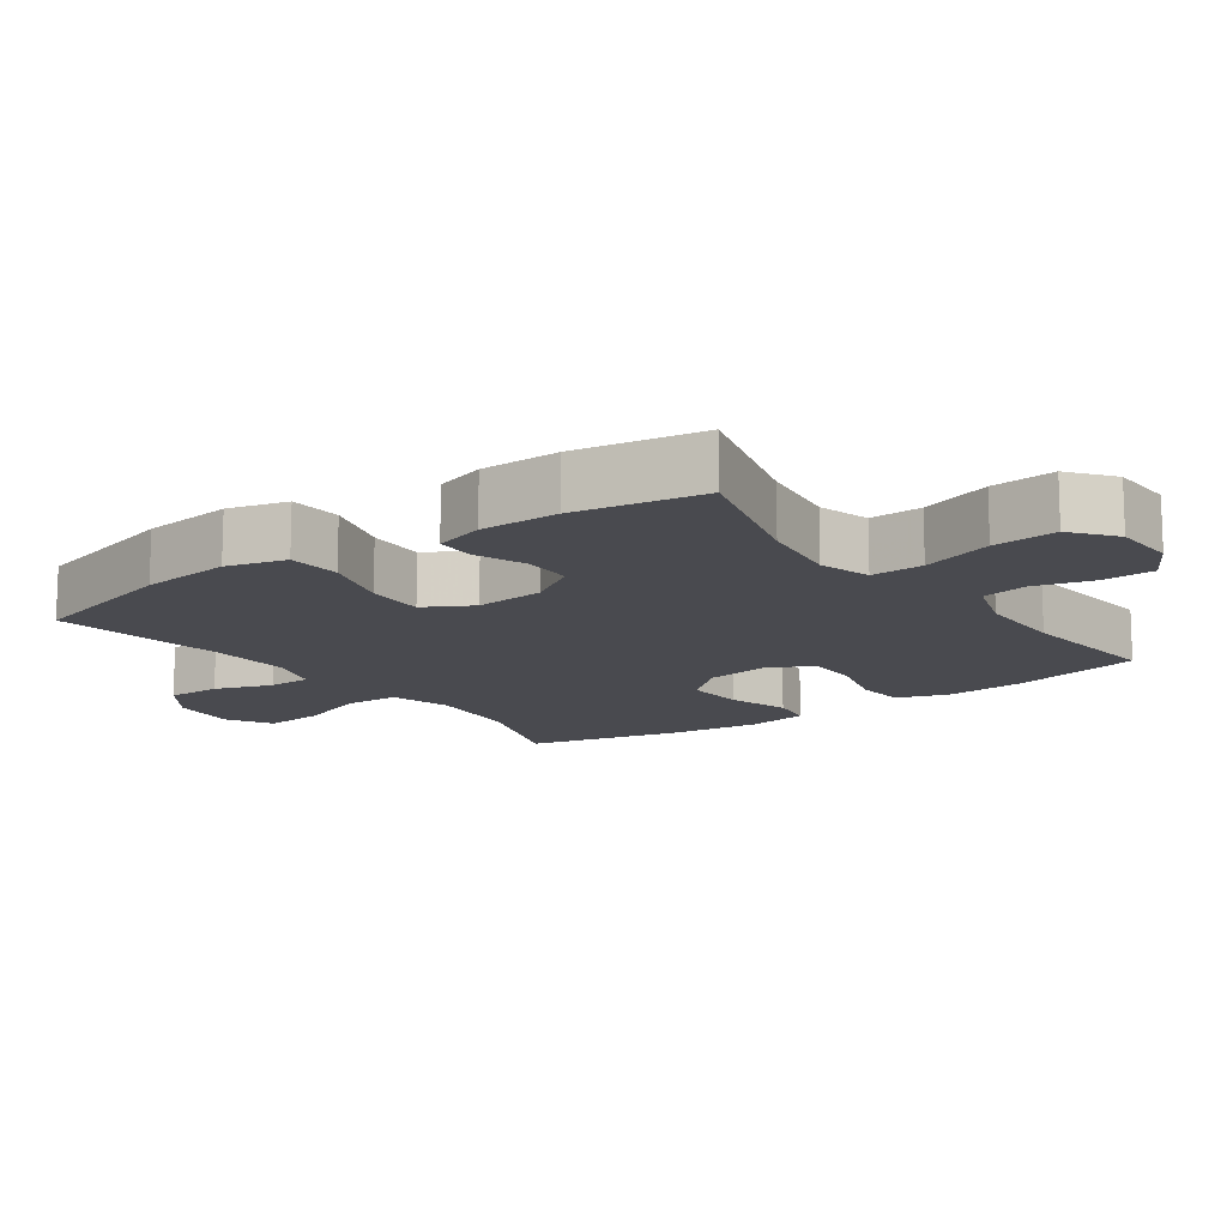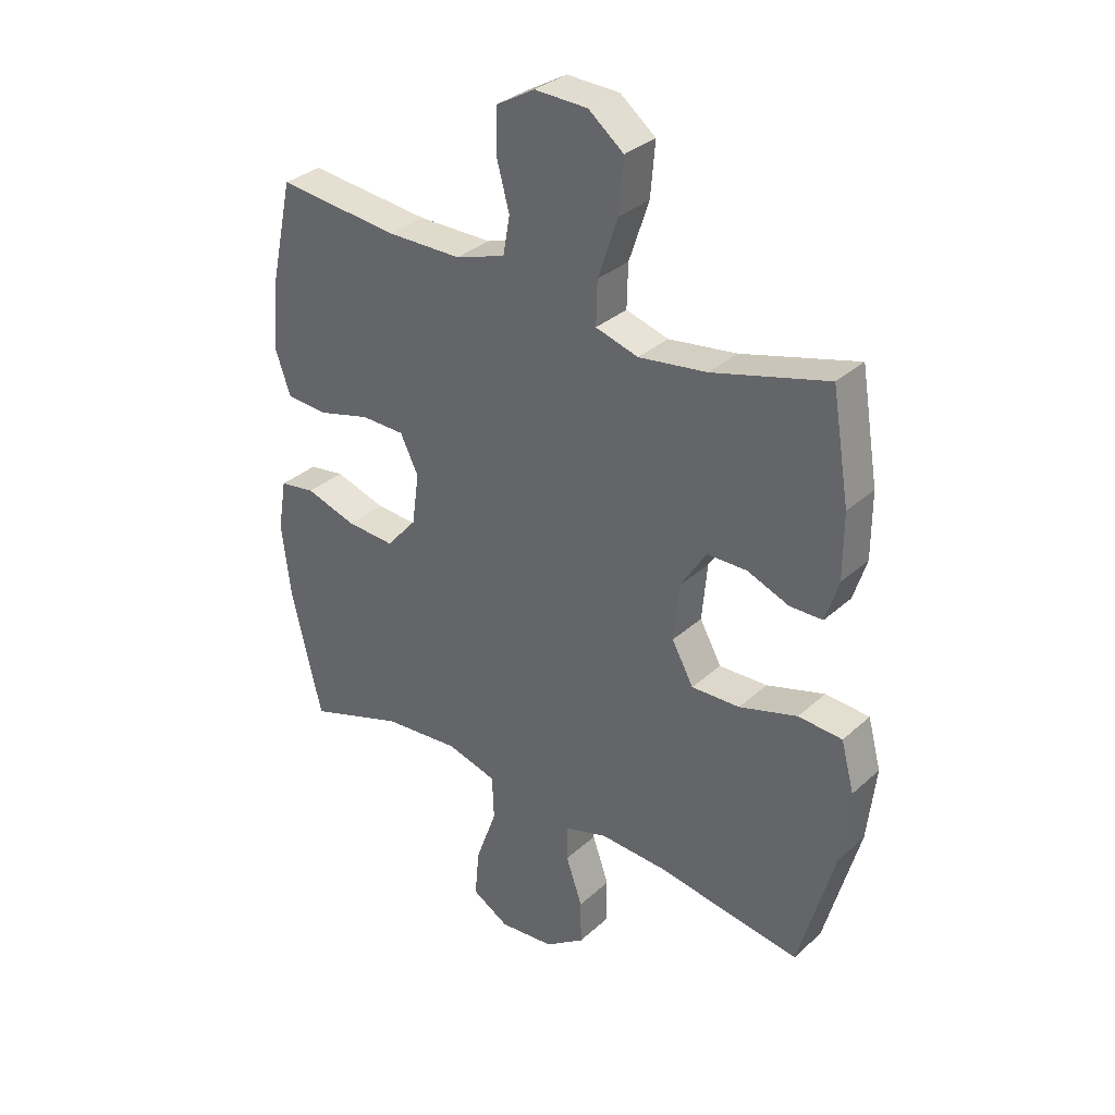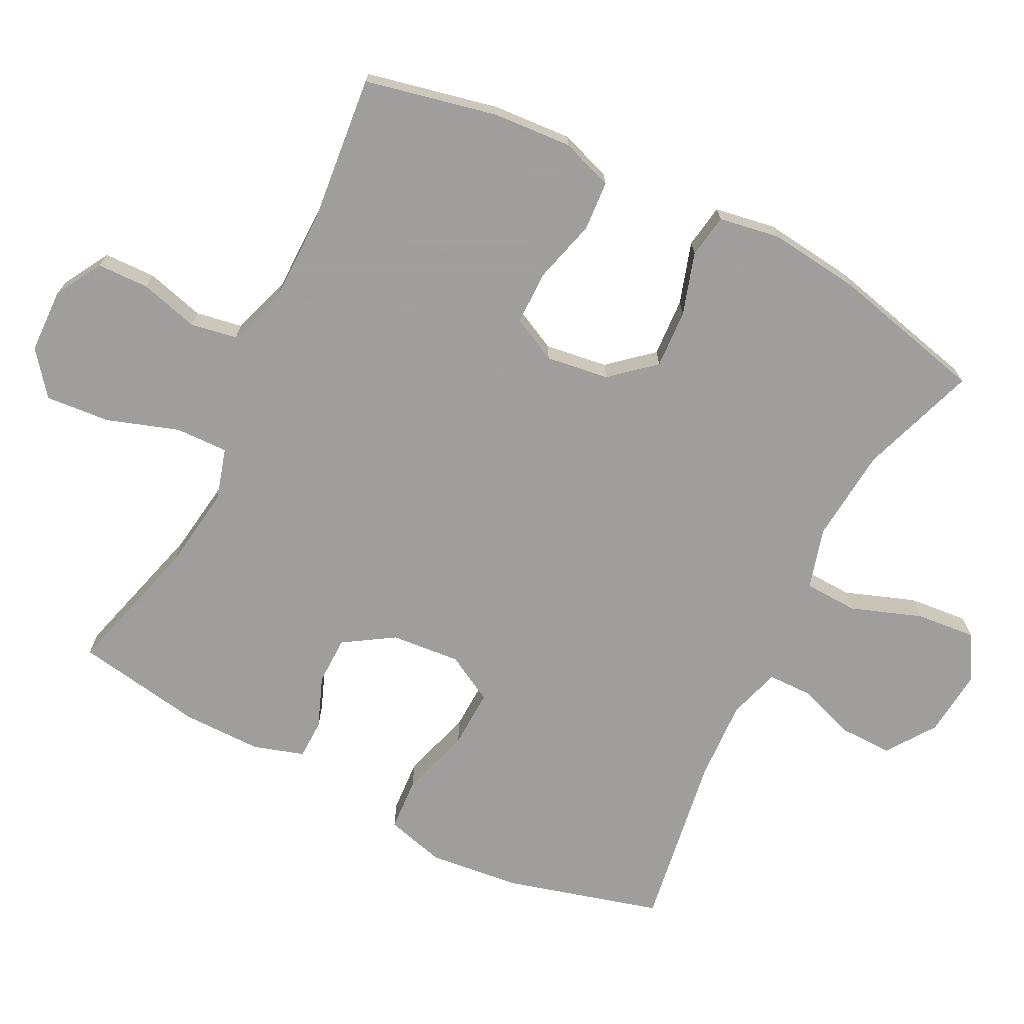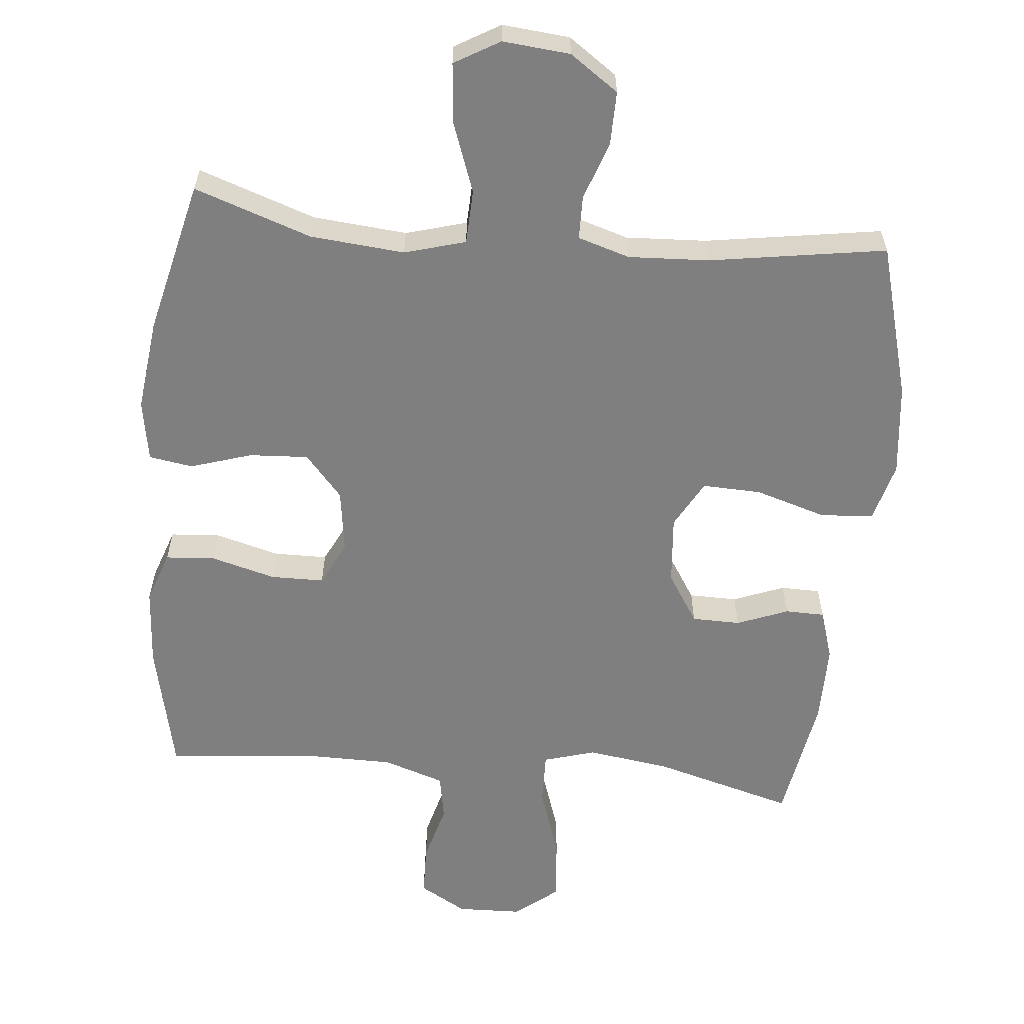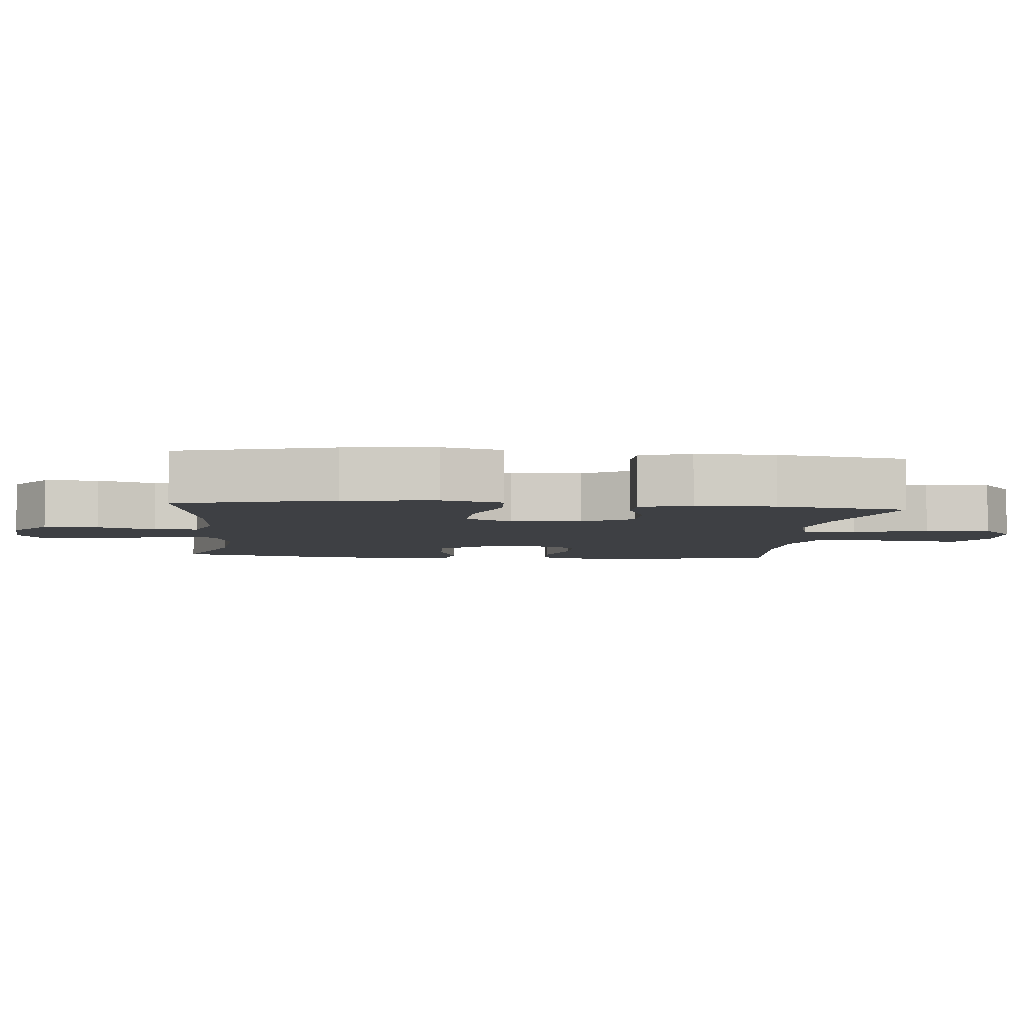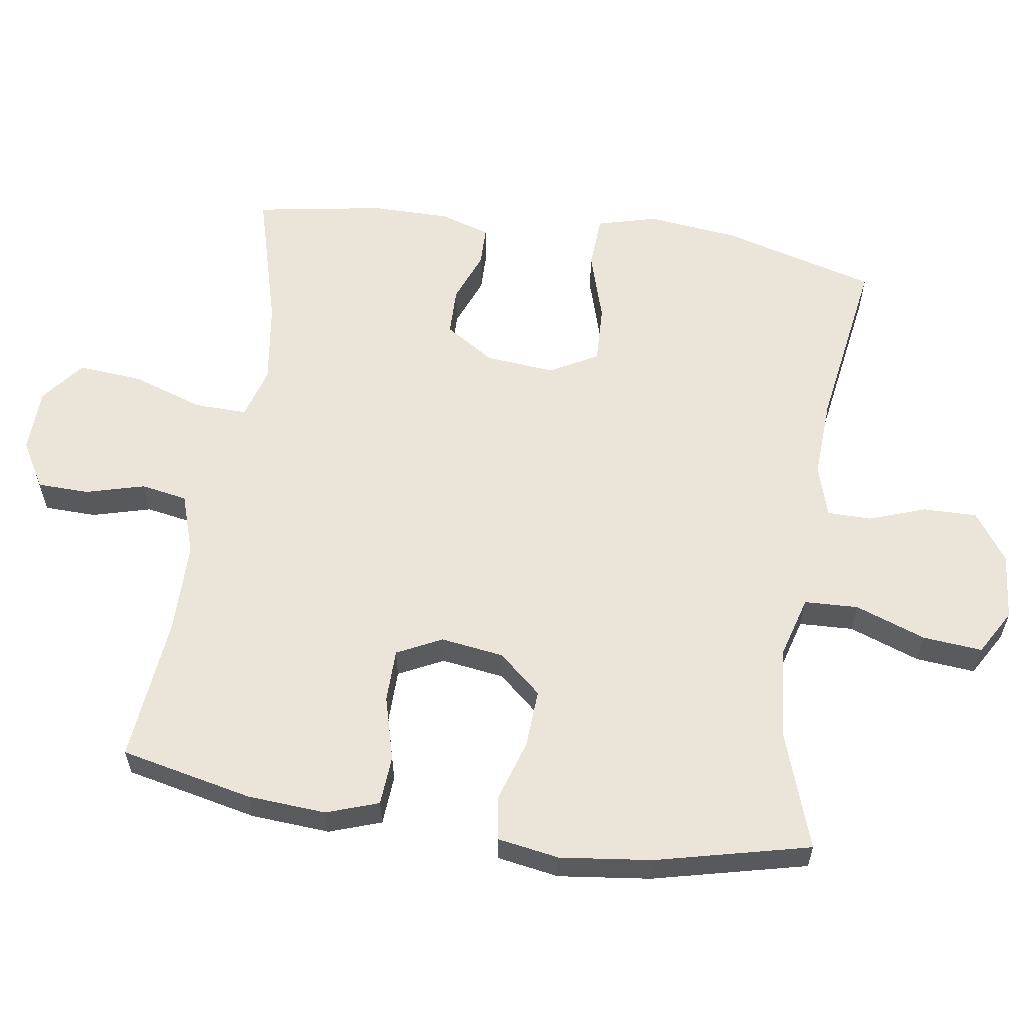
<metadata>
{"format":"obj","ext":"obj","renderer":"f3d","projection":"perspective","resolution":1024,"background":"white","views":[{"elev":-13.6,"azim":-54.4,"up":"+Y"},{"elev":32.8,"azim":-140.8,"up":"+Z"},{"elev":-71.1,"azim":63.2,"up":"+Y"},{"elev":-59.8,"azim":174.5,"up":"+Y"},{"elev":-4.9,"azim":-95.7,"up":"+Y"},{"elev":59.4,"azim":98.5,"up":"+Y"}]}
</metadata>
<code>
v 0.5 0.07 -0.5
v 0.331 0.07 -0.442
v 0.195 0.07 -0.43
v 0.107 0.07 -0.455
v 0.104 0.07 -0.533
v 0.141 0.07 -0.635
v 0.149 0.07 -0.721
v 0.084 0.07 -0.759
v -0.013 0.07 -0.75
v -0.083 0.07 -0.701
v -0.082 0.07 -0.623
v -0.053 0.07 -0.54
v -0.054 0.07 -0.477
v -0.129 0.07 -0.454
v -0.246 0.07 -0.46
v -0.5 0.07 -0.5
v -0.562 0.07 -0.276
v -0.577 0.07 -0.144
v -0.554 0.07 -0.058
v -0.477 0.07 -0.053
v -0.375 0.07 -0.084
v -0.29 0.07 -0.087
v -0.252 0.07 -0.018
v -0.261 0.07 0.082
v -0.307 0.07 0.154
v -0.377 0.07 0.155
v -0.451 0.07 0.126
v -0.508 0.07 0.127
v -0.531 0.07 0.2
v -0.531 0.07 0.314
v -0.5 0.07 0.5
v -0.297 0.07 0.444
v -0.177 0.07 0.427
v -0.102 0.07 0.449
v -0.104 0.07 0.525
v -0.139 0.07 0.629
v -0.147 0.07 0.722
v -0.085 0.07 0.771
v 0.008 0.07 0.774
v 0.076 0.07 0.735
v 0.078 0.07 0.66
v 0.055 0.07 0.575
v 0.067 0.07 0.508
v 0.155 0.07 0.479
v 0.286 0.07 0.478
v 0.5 0.07 0.5
v 0.542 0.07 0.309
v 0.55 0.07 0.195
v 0.524 0.07 0.12
v 0.452 0.07 0.115
v 0.359 0.07 0.14
v 0.282 0.07 0.139
v 0.25 0.07 0.074
v 0.263 0.07 -0.017
v 0.317 0.07 -0.079
v 0.402 0.07 -0.074
v 0.491 0.07 -0.046
v 0.554 0.07 -0.056
v 0.569 0.07 -0.145
v 0.553 0.07 -0.278
v 0.5 0 -0.5
v 0.331 0 -0.442
v 0.195 0 -0.43
v 0.107 0 -0.455
v 0.104 0 -0.533
v 0.141 0 -0.635
v 0.149 0 -0.721
v 0.084 0 -0.759
v -0.013 0 -0.75
v -0.083 0 -0.701
v -0.082 0 -0.623
v -0.053 0 -0.54
v -0.054 0 -0.477
v -0.129 0 -0.454
v -0.246 0 -0.46
v -0.5 0 -0.5
v -0.562 0 -0.276
v -0.577 0 -0.144
v -0.554 0 -0.058
v -0.477 0 -0.053
v -0.375 0 -0.084
v -0.29 0 -0.087
v -0.252 0 -0.018
v -0.261 0 0.082
v -0.307 0 0.154
v -0.377 0 0.155
v -0.451 0 0.126
v -0.508 0 0.127
v -0.531 0 0.2
v -0.531 0 0.314
v -0.5 0 0.5
v -0.297 0 0.444
v -0.177 0 0.427
v -0.102 0 0.449
v -0.104 0 0.525
v -0.139 0 0.629
v -0.147 0 0.722
v -0.085 0 0.771
v 0.008 0 0.774
v 0.076 0 0.735
v 0.078 0 0.66
v 0.055 0 0.575
v 0.067 0 0.508
v 0.155 0 0.479
v 0.286 0 0.478
v 0.5 0 0.5
v 0.542 0 0.309
v 0.55 0 0.195
v 0.524 0 0.12
v 0.452 0 0.115
v 0.359 0 0.14
v 0.282 0 0.139
v 0.25 0 0.074
v 0.263 0 -0.017
v 0.317 0 -0.079
v 0.402 0 -0.074
v 0.491 0 -0.046
v 0.554 0 -0.056
v 0.569 0 -0.145
v 0.553 0 -0.278
f 60 1 2
f 59 60 2
f 58 59 2
f 57 58 2
f 56 57 2
f 55 56 2 3
f 54 55 3 4
f 53 54 4
f 49 50 51
f 48 49 51
f 47 48 51
f 46 47 51
f 45 46 51
f 44 45 51 52
f 43 44 52 53
f 40 41 42
f 39 40 42
f 38 39 42
f 37 38 42
f 36 37 42
f 35 36 42
f 34 35 42 43
f 30 31 32
f 29 30 32
f 28 29 32
f 27 28 32
f 26 27 32
f 25 26 32 33
f 24 25 33 34
f 19 20 21
f 18 19 21
f 17 18 21
f 16 17 21
f 15 16 21
f 14 15 21 22
f 13 14 22 23
f 10 11 12
f 9 10 12
f 8 9 12
f 7 8 12
f 6 7 12
f 5 6 12
f 4 5 12 13
f 34 43 53
f 24 34 53
f 23 24 53
f 13 23 53
f 4 13 53
f 62 61 120
f 62 120 119
f 62 119 118
f 62 118 117
f 62 117 116
f 63 62 116 115
f 64 63 115 114
f 64 114 113
f 111 110 109
f 111 109 108
f 111 108 107
f 111 107 106
f 111 106 105
f 112 111 105 104
f 113 112 104 103
f 102 101 100
f 102 100 99
f 102 99 98
f 102 98 97
f 102 97 96
f 102 96 95
f 103 102 95 94
f 92 91 90
f 92 90 89
f 92 89 88
f 92 88 87
f 92 87 86
f 93 92 86 85
f 94 93 85 84
f 81 80 79
f 81 79 78
f 81 78 77
f 81 77 76
f 81 76 75
f 82 81 75 74
f 83 82 74 73
f 72 71 70
f 72 70 69
f 72 69 68
f 72 68 67
f 72 67 66
f 72 66 65
f 73 72 65 64
f 113 103 94
f 113 94 84
f 113 84 83
f 113 83 73
f 113 73 64
f 1 61 62 2
f 2 62 63 3
f 3 63 64 4
f 4 64 65 5
f 5 65 66 6
f 6 66 67 7
f 7 67 68 8
f 8 68 69 9
f 9 69 70 10
f 10 70 71 11
f 11 71 72 12
f 12 72 73 13
f 13 73 74 14
f 14 74 75 15
f 15 75 76 16
f 16 76 77 17
f 17 77 78 18
f 18 78 79 19
f 19 79 80 20
f 20 80 81 21
f 21 81 82 22
f 22 82 83 23
f 23 83 84 24
f 24 84 85 25
f 25 85 86 26
f 26 86 87 27
f 27 87 88 28
f 28 88 89 29
f 29 89 90 30
f 30 90 91 31
f 31 91 92 32
f 32 92 93 33
f 33 93 94 34
f 34 94 95 35
f 35 95 96 36
f 36 96 97 37
f 37 97 98 38
f 38 98 99 39
f 39 99 100 40
f 40 100 101 41
f 41 101 102 42
f 42 102 103 43
f 43 103 104 44
f 44 104 105 45
f 45 105 106 46
f 46 106 107 47
f 47 107 108 48
f 48 108 109 49
f 49 109 110 50
f 50 110 111 51
f 51 111 112 52
f 52 112 113 53
f 53 113 114 54
f 54 114 115 55
f 55 115 116 56
f 56 116 117 57
f 57 117 118 58
f 58 118 119 59
f 59 119 120 60
f 60 120 61 1

</code>
